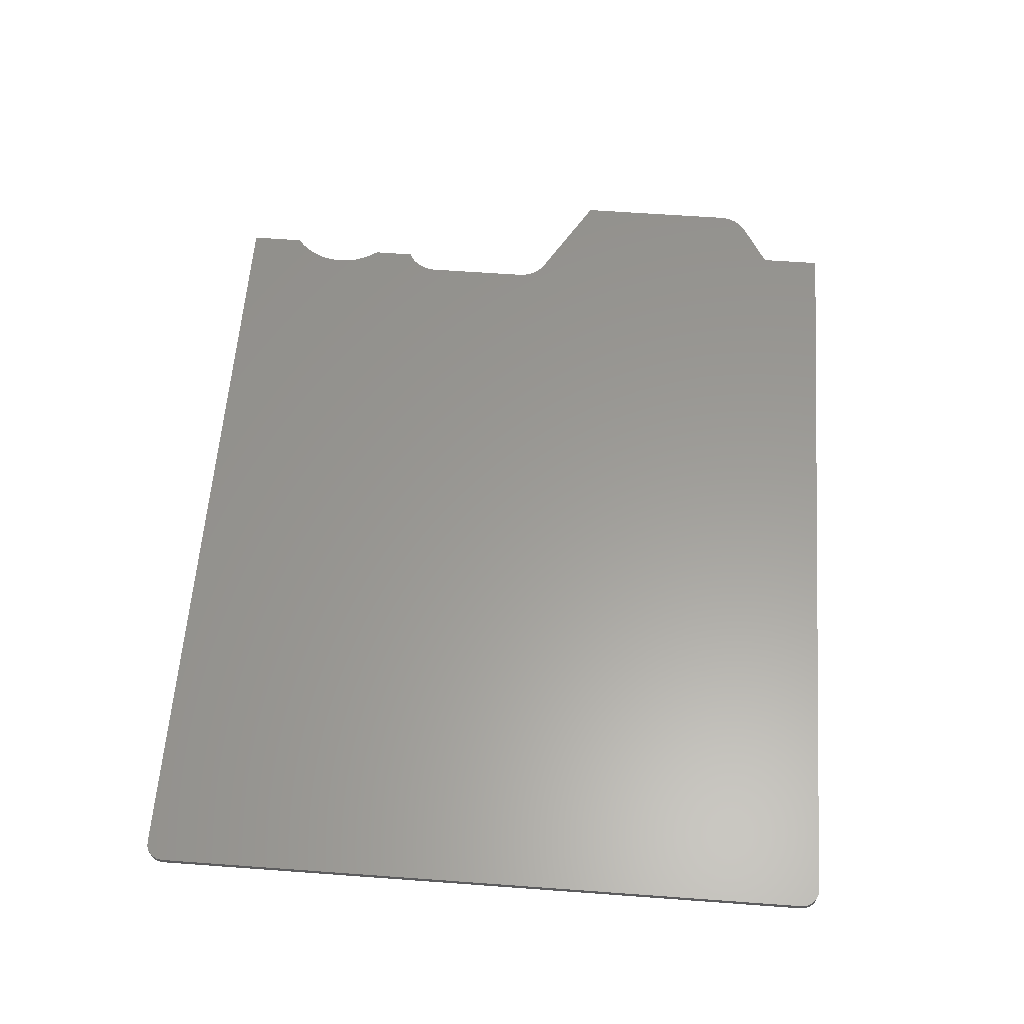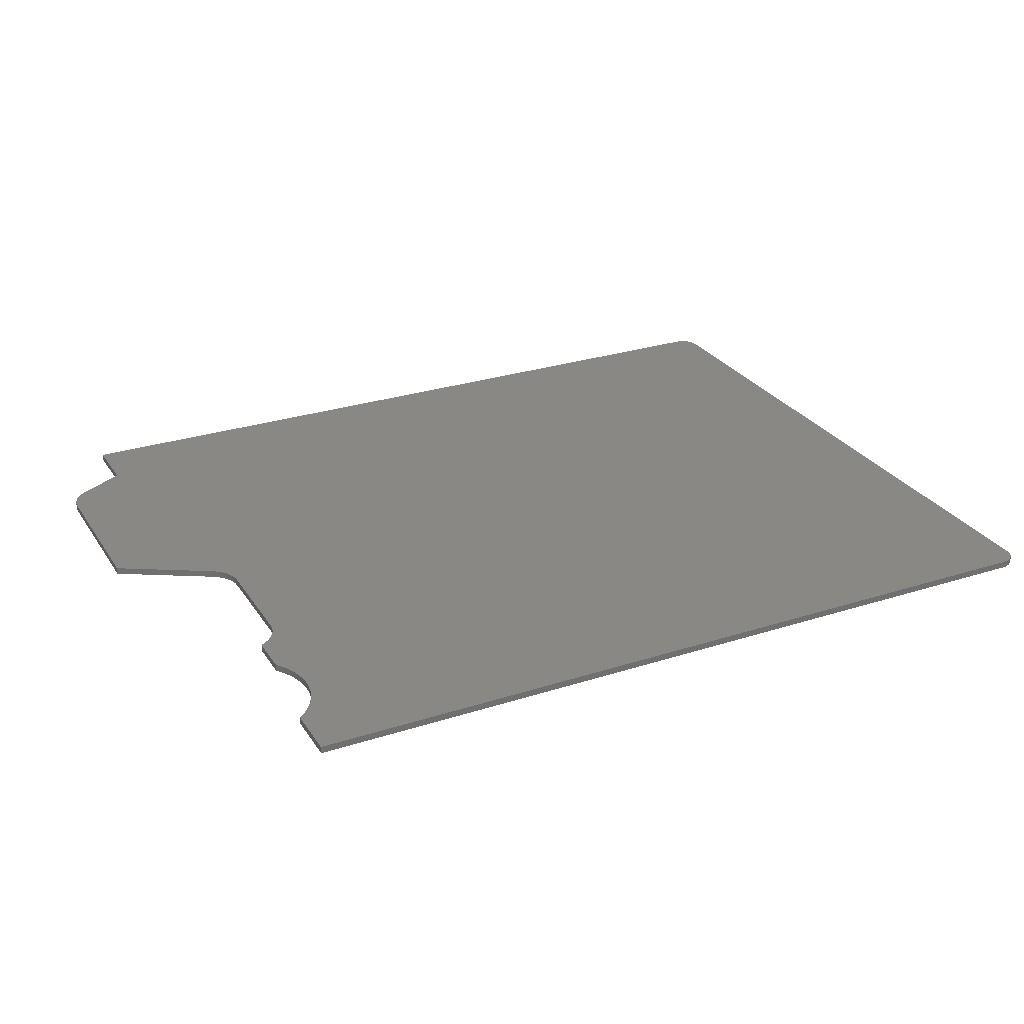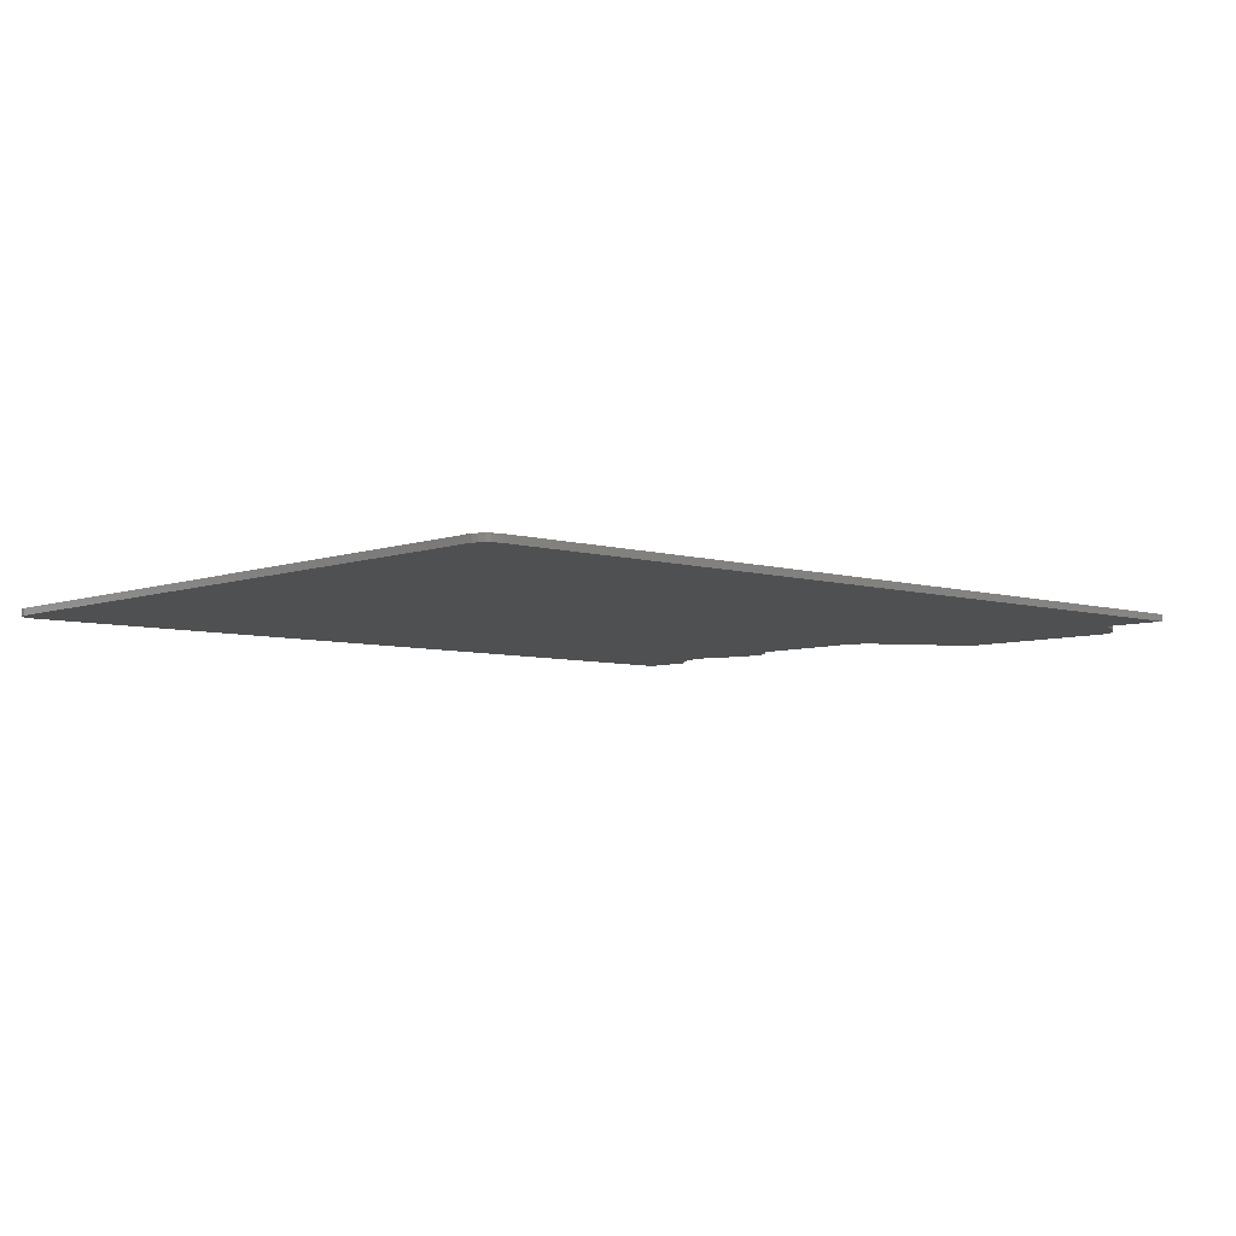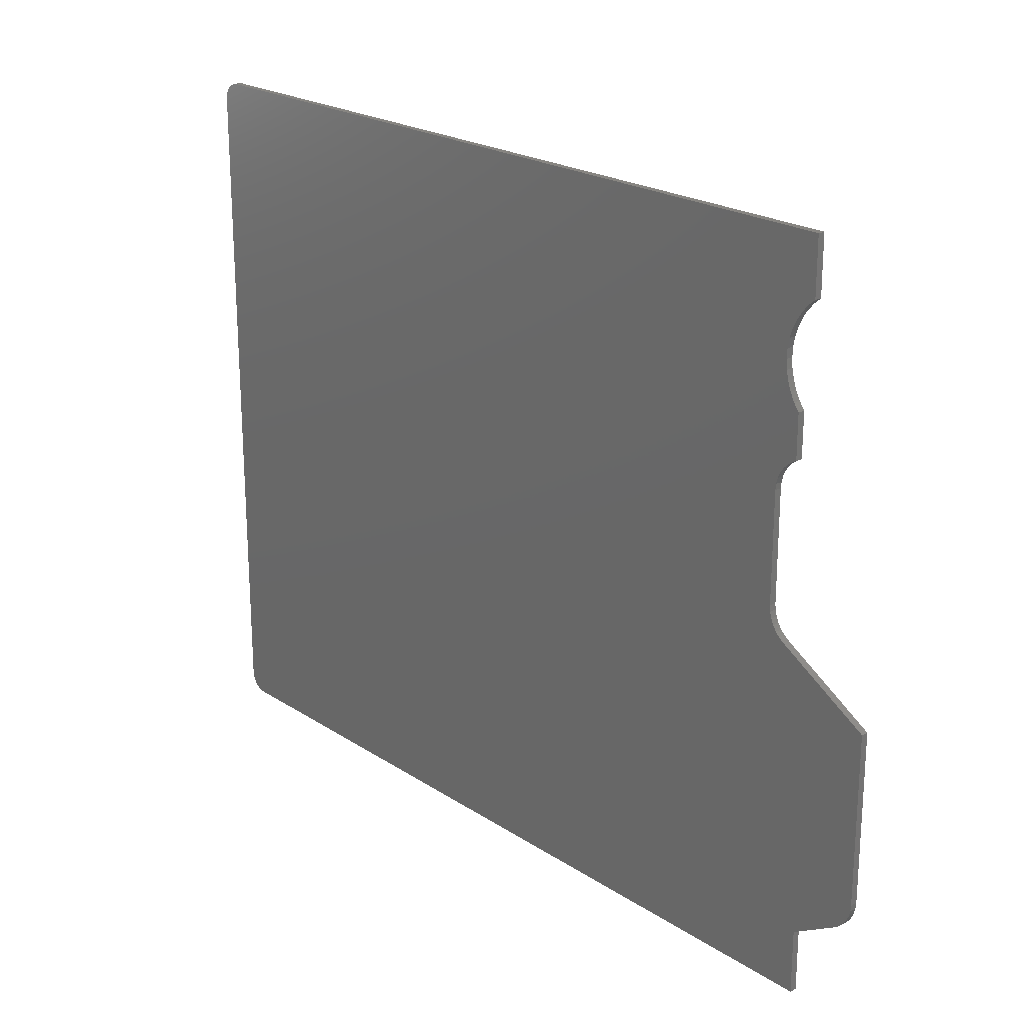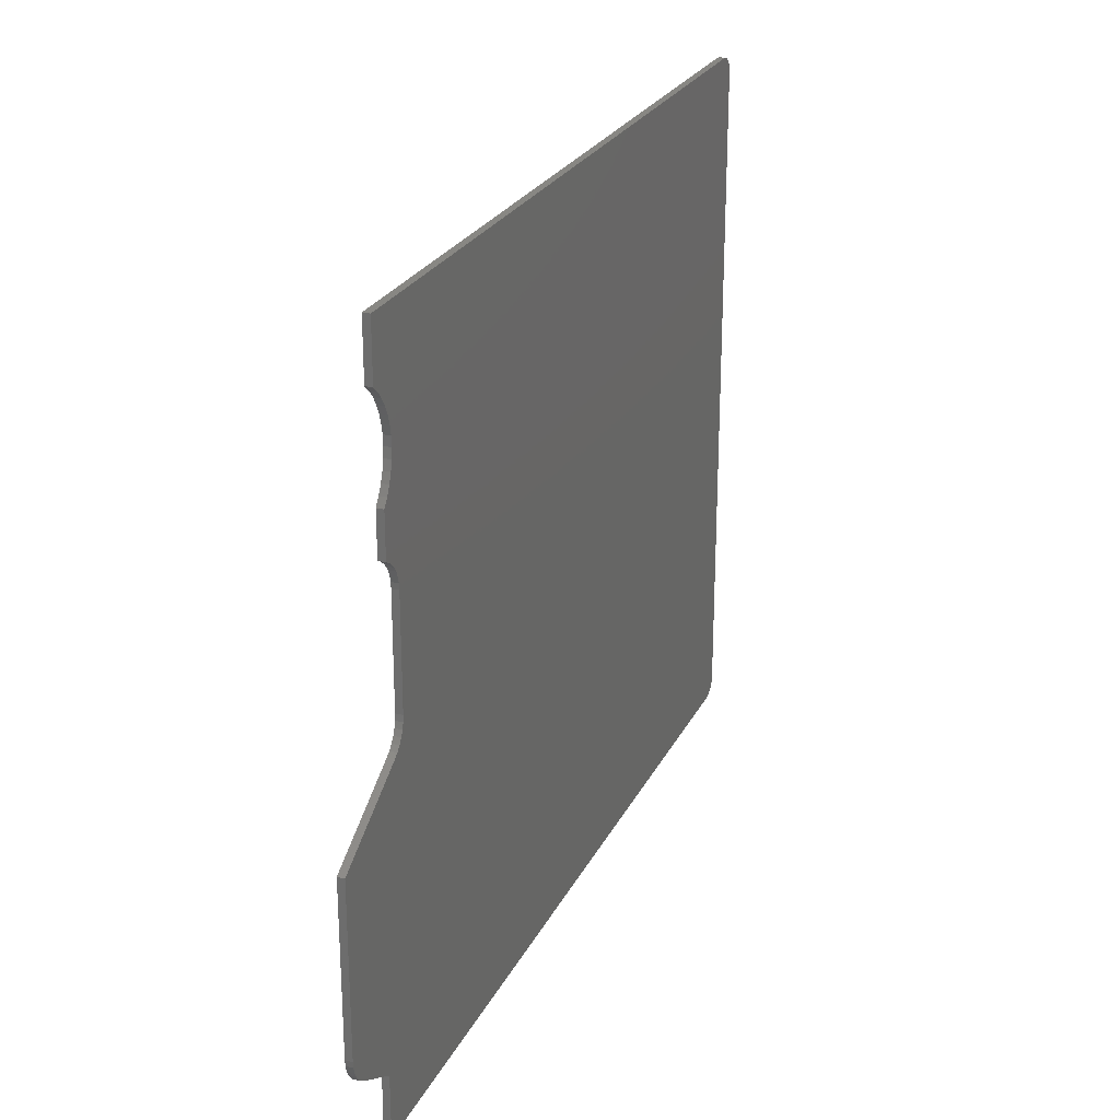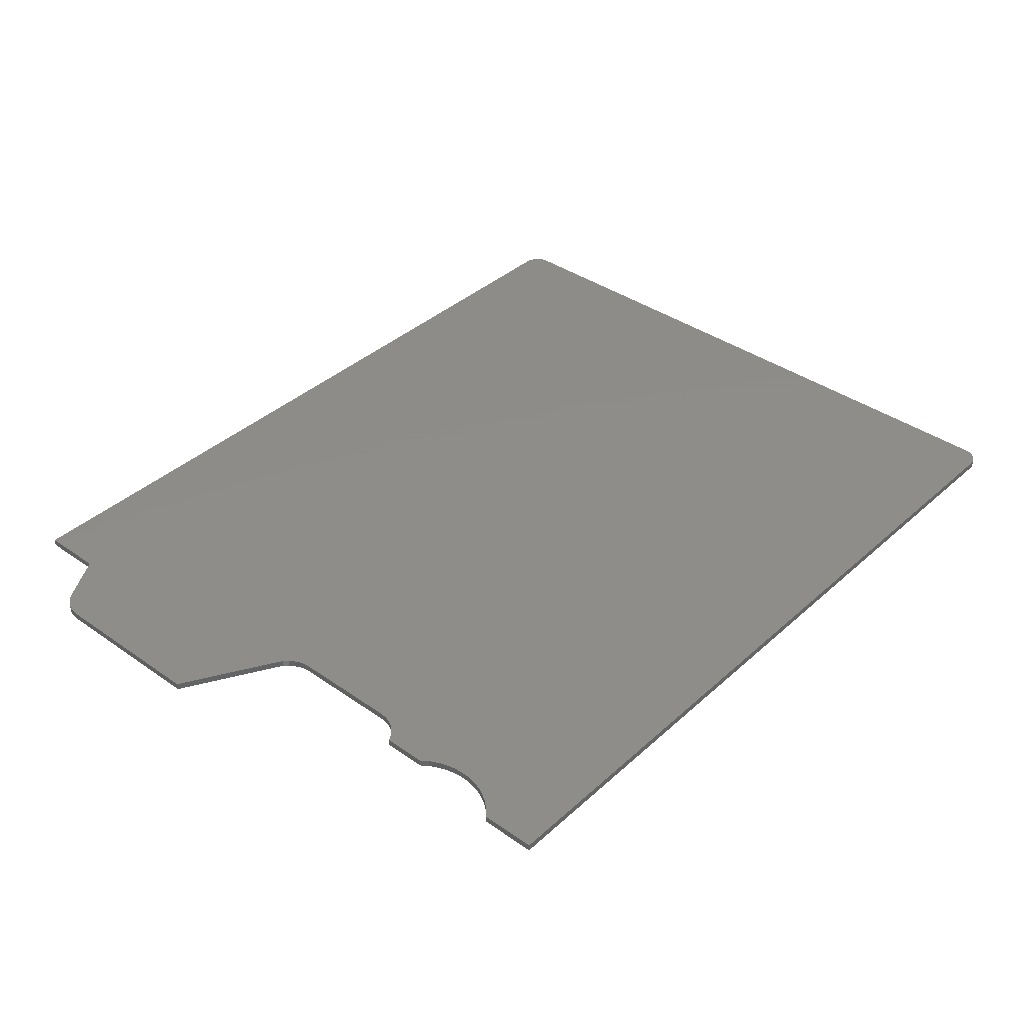
<metadata>
{"format":"stl","ext":"stl","renderer":"f3d","projection":"perspective","resolution":1024,"background":"white","views":[{"elev":59.9,"azim":94.3,"up":"+Y"},{"elev":27.6,"azim":-26.3,"up":"+Y"},{"elev":-6.0,"azim":137.8,"up":"+Y"},{"elev":21.8,"azim":-131.4,"up":"+Z"},{"elev":24.9,"azim":-68.7,"up":"+Z"},{"elev":38.4,"azim":-48.5,"up":"+Y"}]}
</metadata>
<code>
# stl→obj: 106 verts, 208 faces
v -103.3 28.97 81.89
v -95.27 28.97 86.51
v -103.3 29.57 81.89
v -95.27 29.57 86.51
v -94.85 29.57 86.81
v -94.85 28.97 86.81
v -94.48 29.57 87.18
v -94.48 28.97 87.18
v -94.18 29.57 87.61
v -94.18 28.97 87.61
v -93.96 29.57 88.08
v -93.96 28.97 88.08
v -93.82 29.57 88.59
v -93.82 28.97 88.59
v -93.77 29.57 89.11
v -93.77 28.97 89.11
v -93.77 28.97 98.35
v -93.77 29.57 98.35
v -93.82 29.57 98.87
v -93.82 28.97 98.87
v -93.96 29.57 99.37
v -93.96 28.97 99.37
v -94.18 29.57 99.85
v -94.18 28.97 99.85
v -94.48 29.57 100.3
v -94.48 28.97 100.3
v -94.85 29.57 100.6
v -94.85 28.97 100.6
v -95.27 29.57 100.9
v -95.27 28.97 100.9
v -95.65 28.97 101.2
v -95.65 29.57 101.2
v -95.65 28.97 104.9
v -95.65 29.57 104.9
v -95.18 29.57 105.5
v -95.18 28.97 105.5
v -94.8 29.57 106.2
v -94.8 28.97 106.2
v -94.52 29.57 107
v -94.52 28.97 107
v -94.34 29.57 107.8
v -94.34 28.97 107.8
v -94.28 29.57 108.6
v -94.28 28.97 108.6
v -94.32 29.57 109.4
v -94.32 28.97 109.4
v -94.47 29.57 110.2
v -94.47 28.97 110.2
v -94.72 29.57 111
v -94.72 28.97 111
v -95.08 29.57 111.7
v -95.08 28.97 111.7
v -95.53 29.57 112.4
v -95.53 28.97 112.4
v -96.06 29.57 113
v -96.06 28.97 113
v -96.67 29.57 113.5
v -96.67 28.97 113.5
v -96.67 28.97 118.3
v -96.67 29.57 118.3
v -26.77 28.97 118.3
v -26.77 29.57 118.3
v -26.36 29.57 118.2
v -26.36 28.97 118.2
v -25.97 29.57 118.1
v -25.97 28.97 118.1
v -25.64 29.57 117.8
v -25.64 28.97 117.8
v -25.39 29.57 117.5
v -25.39 28.97 117.5
v -25.23 29.57 117.1
v -25.23 28.97 117.1
v -25.17 29.57 116.7
v -25.17 28.97 116.7
v -25.17 28.97 58.68
v -25.17 29.57 58.68
v -25.23 29.57 58.27
v -25.23 28.97 58.27
v -25.39 29.57 57.88
v -25.39 28.97 57.88
v -25.64 29.57 57.55
v -25.64 28.97 57.55
v -25.97 29.57 57.3
v -25.97 28.97 57.3
v -26.36 29.57 57.14
v -26.36 28.97 57.14
v -26.77 29.57 57.08
v -26.77 28.97 57.08
v -97.77 28.97 57.08
v -97.77 29.57 57.08
v -97.77 28.97 62.55
v -97.77 29.57 62.55
v -101.8 28.97 64.86
v -101.8 29.57 64.86
v -102.2 29.57 65.16
v -102.2 28.97 65.16
v -102.6 29.57 65.53
v -102.6 28.97 65.53
v -102.9 29.57 65.96
v -102.9 28.97 65.96
v -103.1 29.57 66.43
v -103.1 28.97 66.43
v -103.2 29.57 66.94
v -103.2 28.97 66.94
v -103.3 29.57 67.46
v -103.3 28.97 67.46
f 1 2 3
f 3 2 4
f 4 2 5
f 5 2 6
f 5 6 7
f 7 6 8
f 7 8 9
f 9 8 10
f 9 10 11
f 11 10 12
f 11 12 13
f 13 12 14
f 13 14 15
f 15 14 16
f 16 17 15
f 15 17 18
f 18 17 19
f 19 17 20
f 19 20 21
f 21 20 22
f 21 22 23
f 23 22 24
f 23 24 25
f 25 24 26
f 25 26 27
f 27 26 28
f 27 28 29
f 29 28 30
f 30 31 29
f 29 31 32
f 31 33 32
f 32 33 34
f 34 33 35
f 35 33 36
f 35 36 37
f 37 36 38
f 37 38 39
f 39 38 40
f 39 40 41
f 41 40 42
f 41 42 43
f 43 42 44
f 43 44 45
f 45 44 46
f 45 46 47
f 47 46 48
f 47 48 49
f 49 48 50
f 49 50 51
f 51 50 52
f 51 52 53
f 53 52 54
f 53 54 55
f 55 54 56
f 55 56 57
f 57 56 58
f 58 59 57
f 57 59 60
f 59 61 60
f 60 61 62
f 62 61 63
f 63 61 64
f 63 64 65
f 65 64 66
f 65 66 67
f 67 66 68
f 67 68 69
f 69 68 70
f 69 70 71
f 71 70 72
f 71 72 73
f 73 72 74
f 74 75 73
f 73 75 76
f 76 75 77
f 77 75 78
f 77 78 79
f 79 78 80
f 79 80 81
f 81 80 82
f 81 82 83
f 83 82 84
f 83 84 85
f 85 84 86
f 85 86 87
f 87 86 88
f 88 89 87
f 87 89 90
f 89 91 90
f 90 91 92
f 91 93 92
f 92 93 94
f 94 93 95
f 95 93 96
f 95 96 97
f 97 96 98
f 97 98 99
f 99 98 100
f 99 100 101
f 101 100 102
f 101 102 103
f 103 102 104
f 103 104 105
f 105 104 106
f 106 1 105
f 105 1 3
f 1 106 2
f 2 106 91
f 2 91 6
f 6 91 8
f 8 91 88
f 8 88 10
f 10 88 75
f 10 75 12
f 12 75 14
f 14 75 16
f 16 75 74
f 16 74 17
f 17 74 61
f 17 61 20
f 20 61 42
f 20 42 22
f 22 42 40
f 22 40 24
f 24 40 38
f 24 38 26
f 26 38 36
f 26 36 28
f 28 36 33
f 28 33 30
f 30 33 31
f 91 106 93
f 93 106 104
f 93 104 102
f 102 100 93
f 93 100 98
f 93 98 96
f 91 89 88
f 86 84 88
f 88 84 82
f 88 82 80
f 80 78 88
f 88 78 75
f 74 72 61
f 61 72 70
f 61 70 68
f 68 66 61
f 61 66 64
f 59 50 61
f 61 50 48
f 61 48 46
f 58 56 59
f 59 56 54
f 59 54 52
f 52 50 59
f 46 44 61
f 61 44 42
f 3 4 105
f 105 4 92
f 105 92 94
f 4 5 92
f 92 5 7
f 92 7 87
f 87 7 9
f 87 9 76
f 76 9 11
f 76 11 13
f 13 15 76
f 76 15 73
f 73 15 18
f 73 18 62
f 62 18 19
f 62 19 41
f 41 19 21
f 41 21 39
f 39 21 23
f 39 23 37
f 37 23 25
f 37 25 35
f 35 25 27
f 35 27 34
f 34 27 29
f 34 29 32
f 41 43 62
f 62 43 45
f 62 45 47
f 47 49 62
f 62 49 60
f 60 49 51
f 60 51 53
f 53 55 60
f 60 55 57
f 63 65 62
f 62 65 67
f 62 67 69
f 69 71 62
f 62 71 73
f 76 77 87
f 87 77 79
f 87 79 81
f 81 83 87
f 87 83 85
f 87 90 92
f 95 97 94
f 94 97 99
f 94 99 101
f 101 103 94
f 94 103 105

</code>
